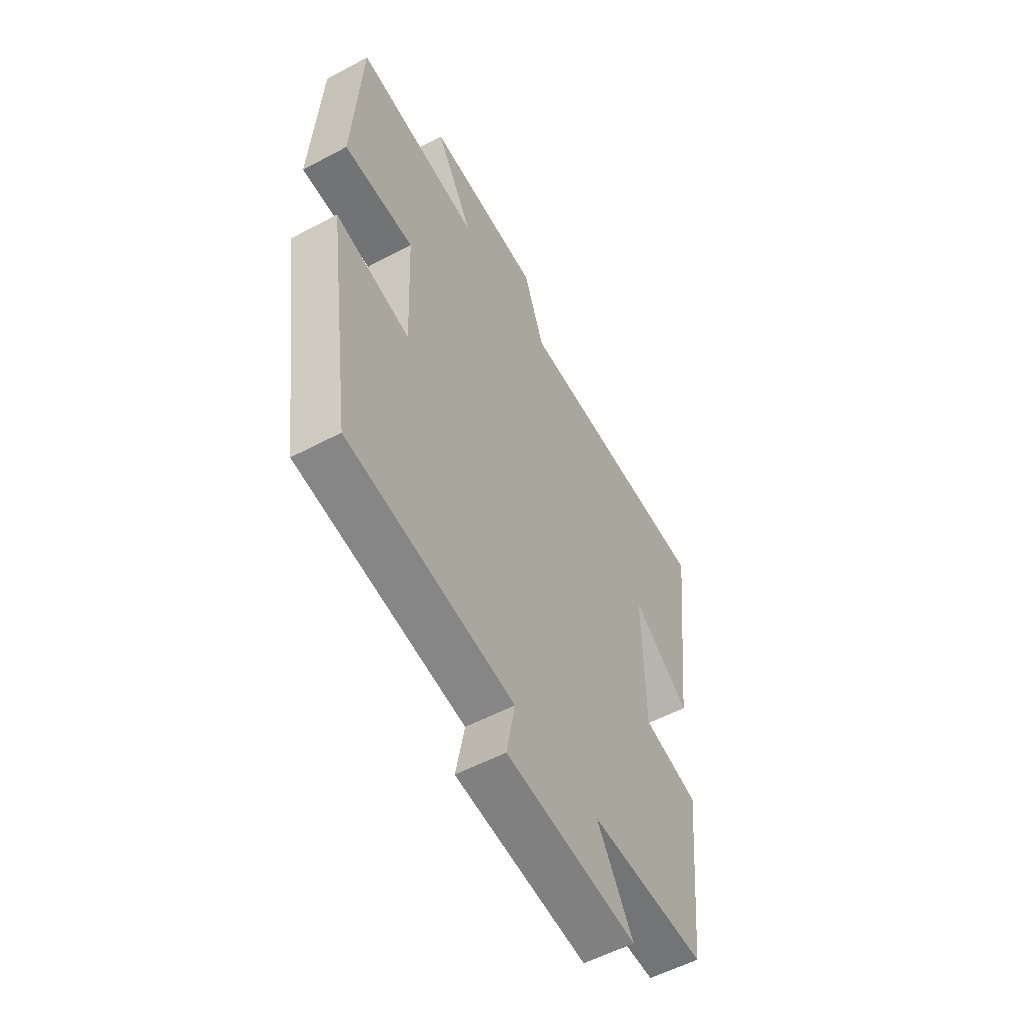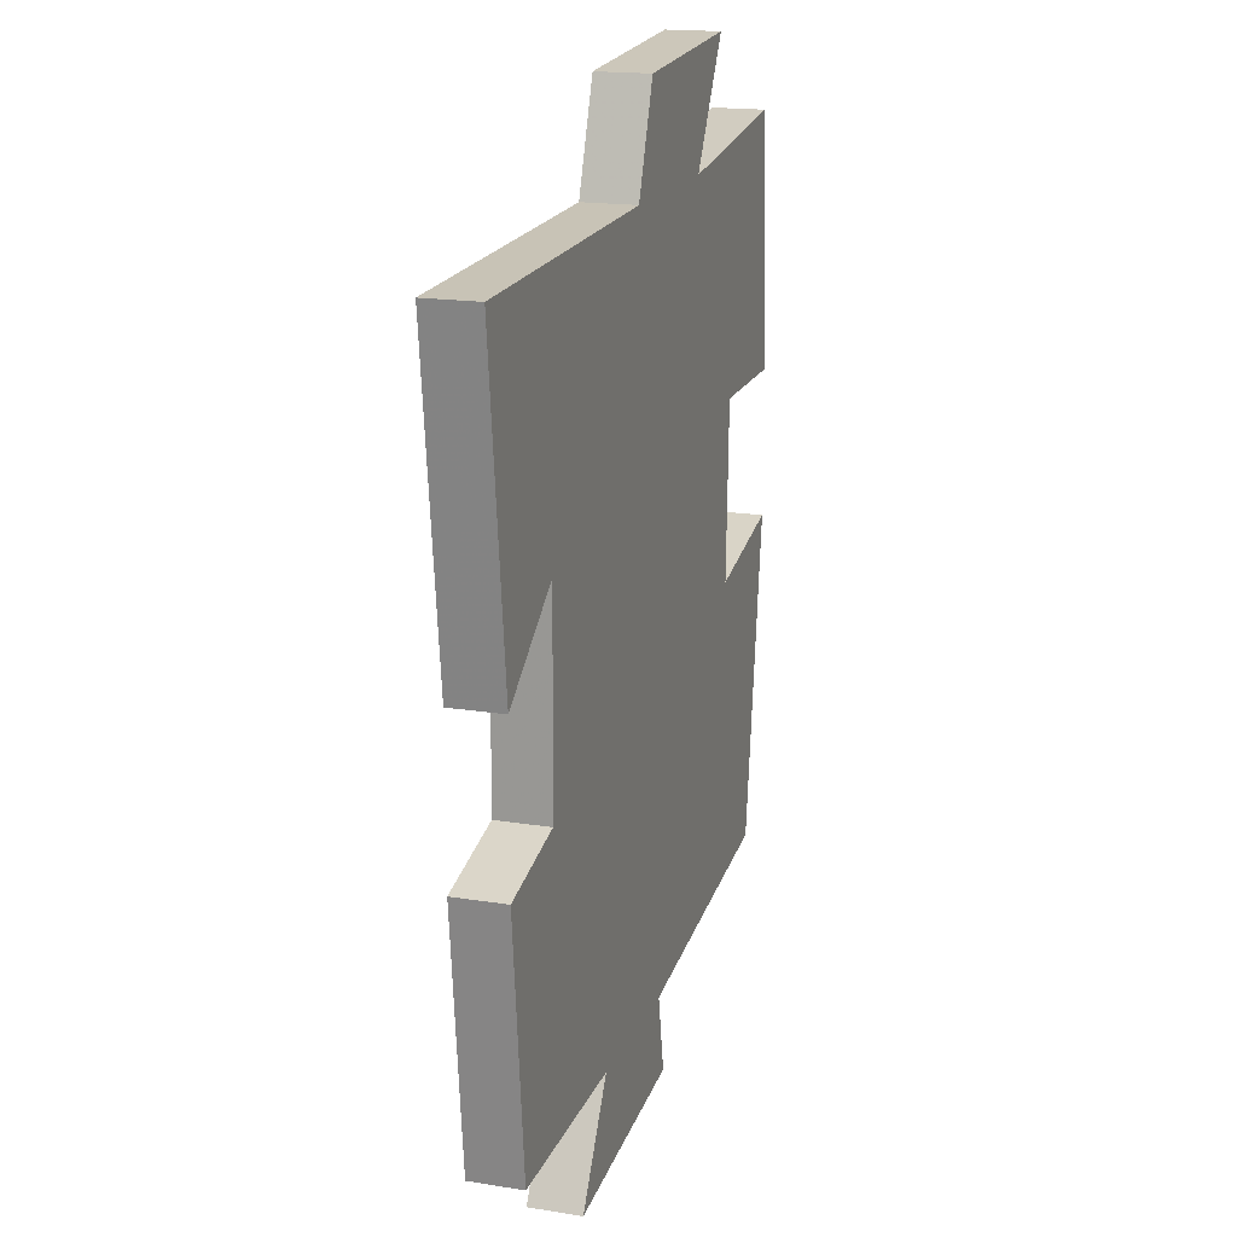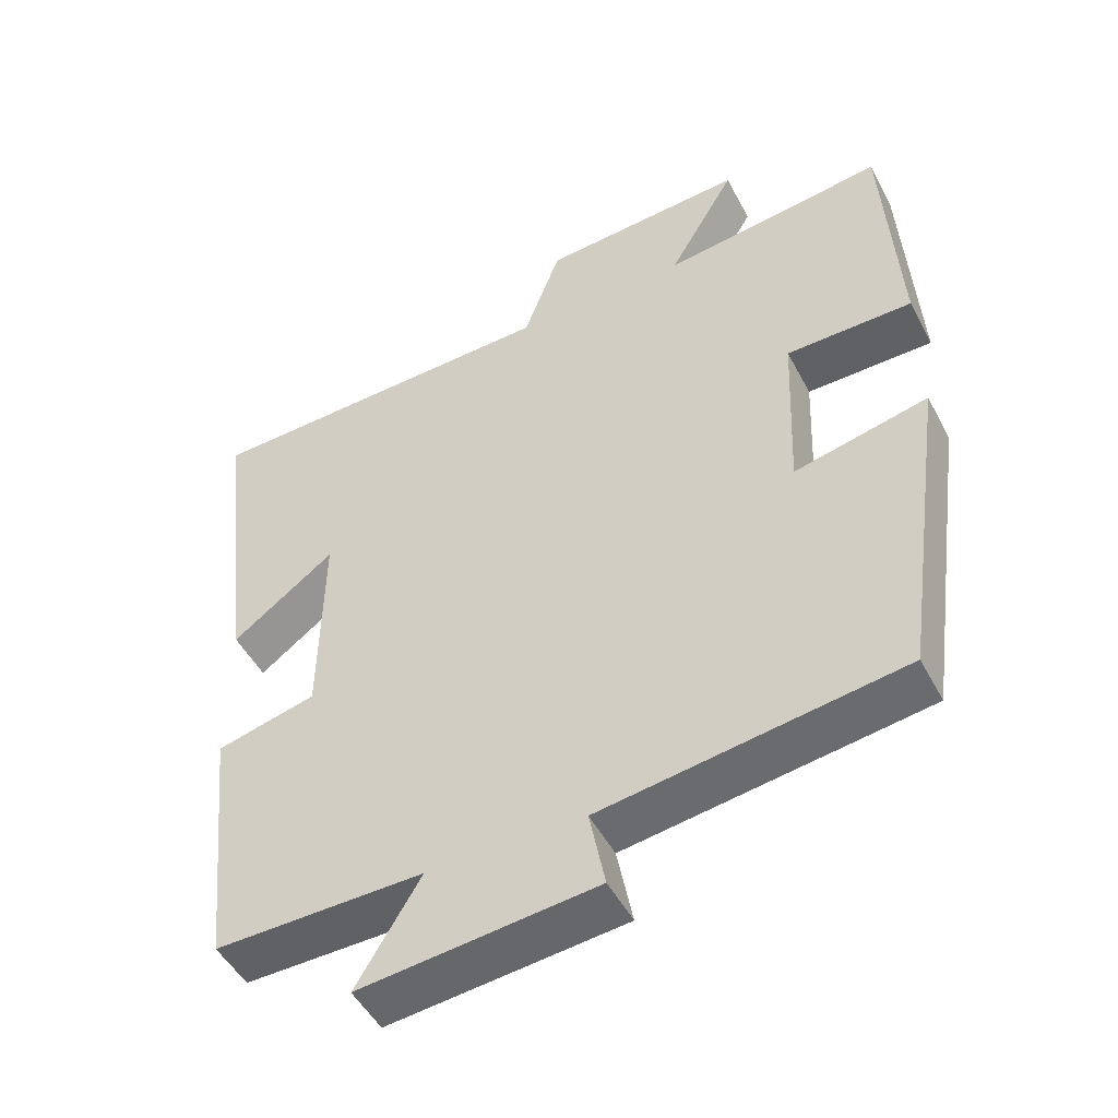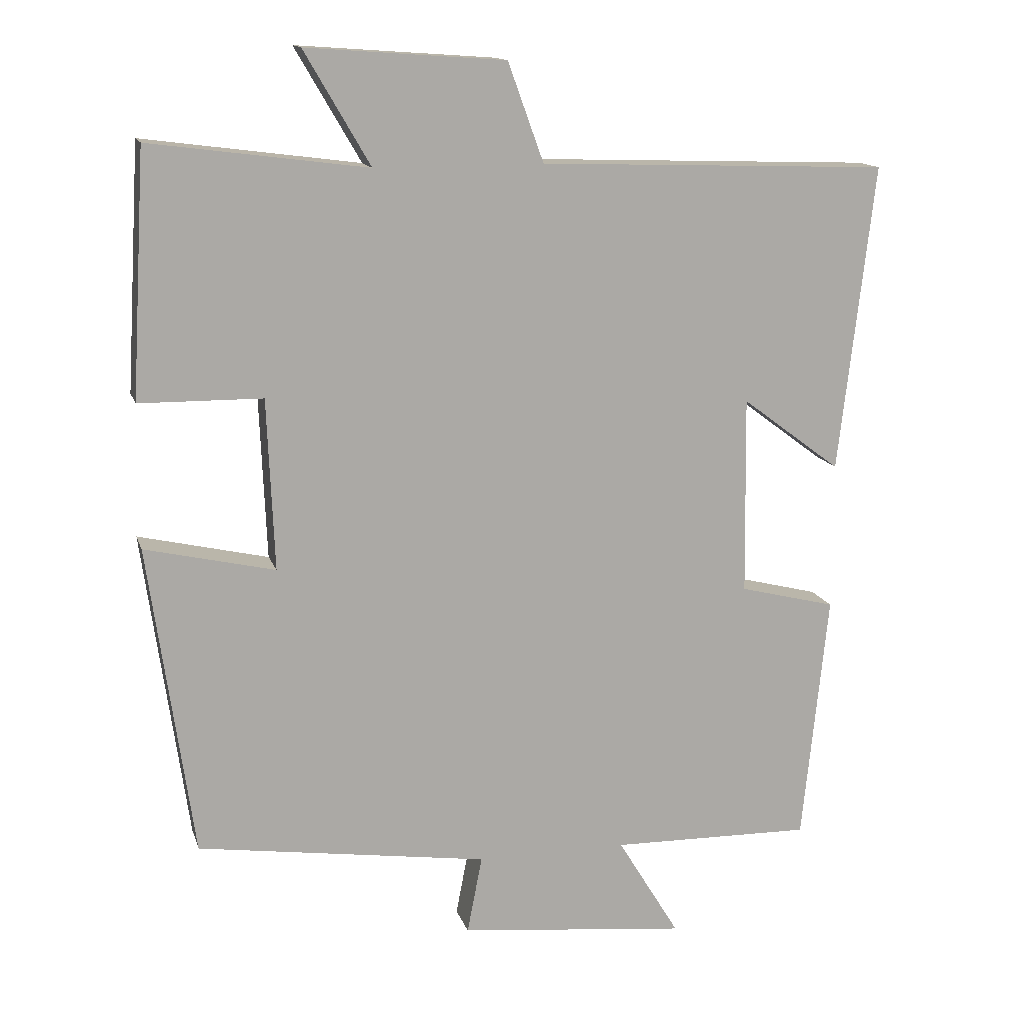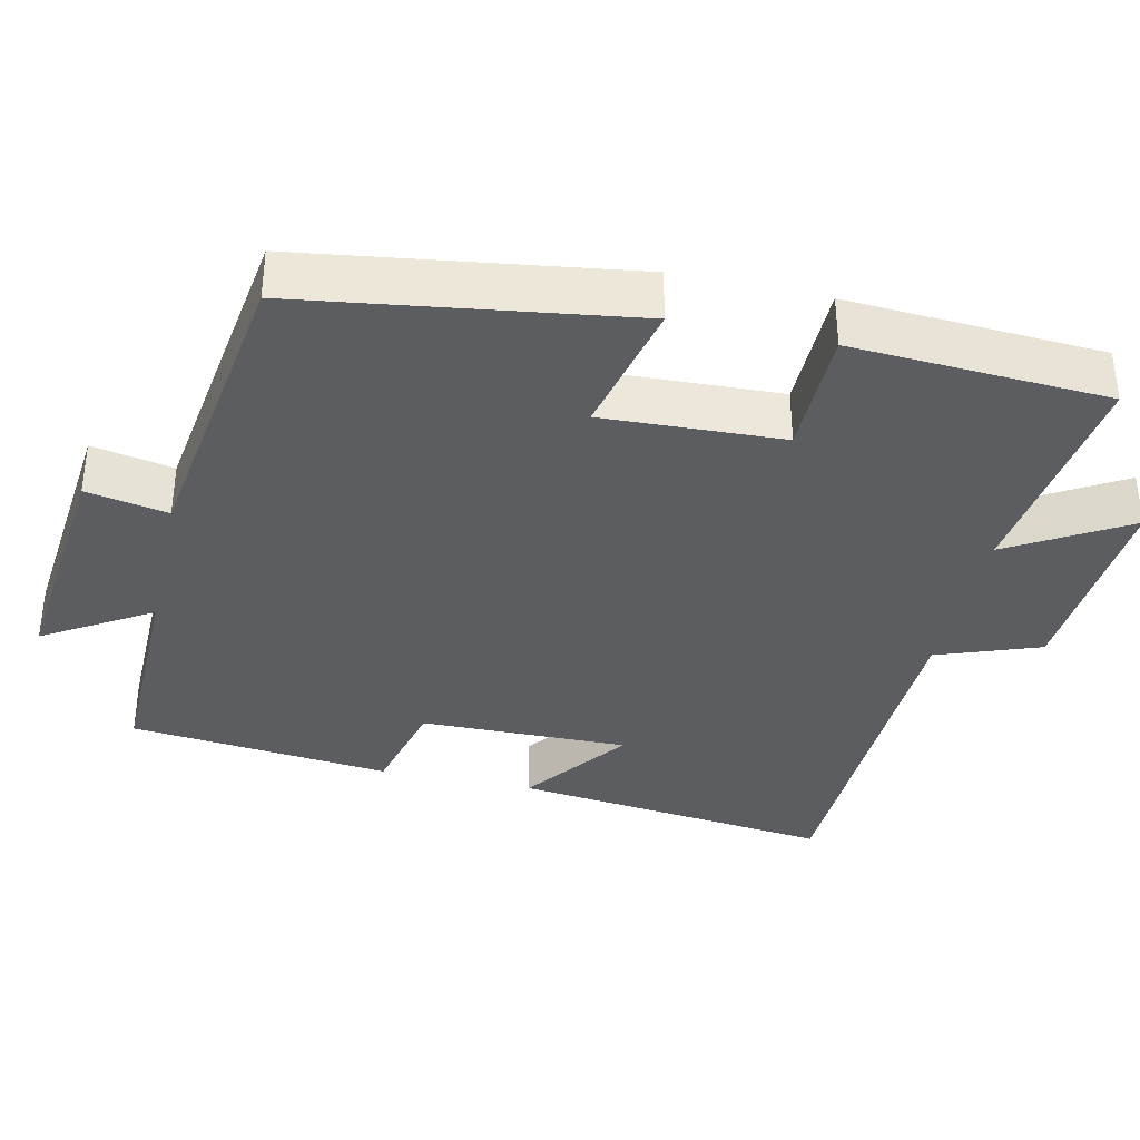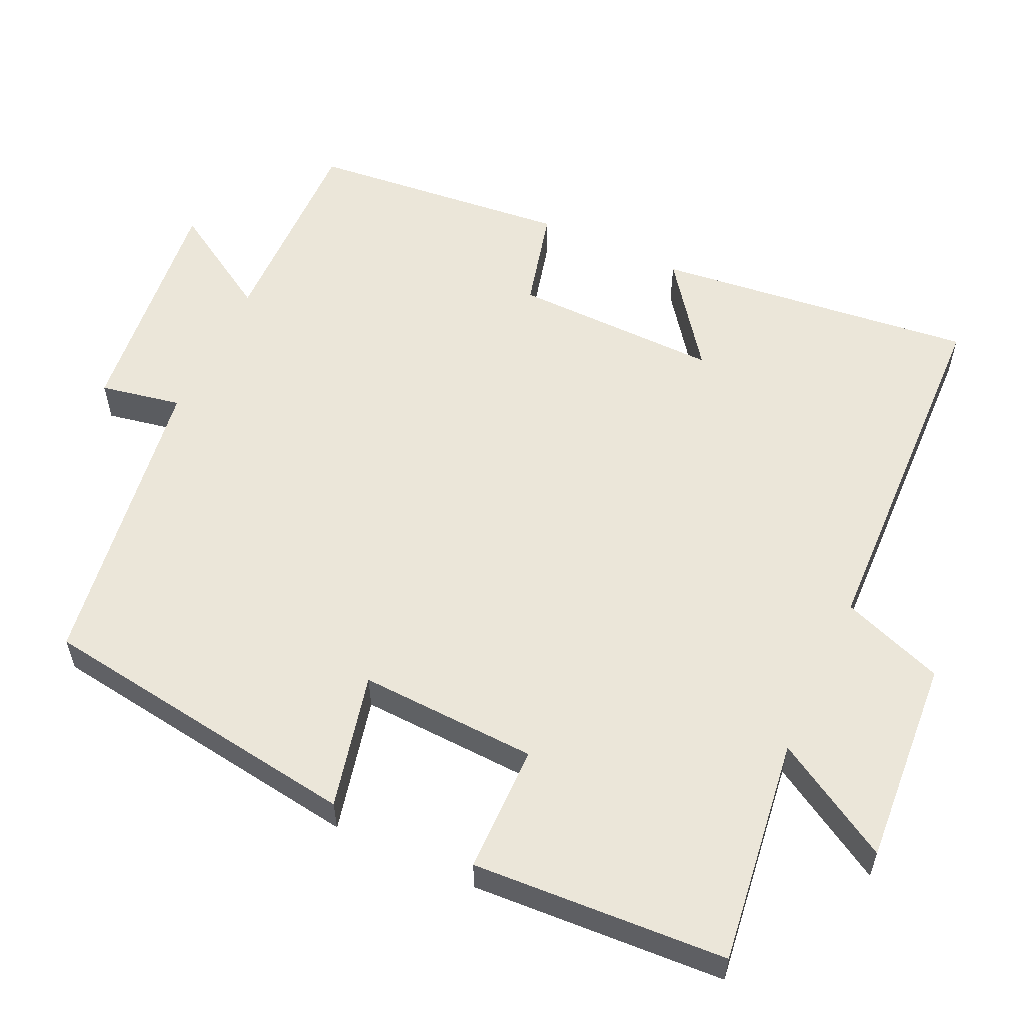
<metadata>
{"format":"obj","ext":"obj","renderer":"f3d","projection":"perspective","resolution":1024,"background":"white","views":[{"elev":-55.3,"azim":-60.7,"up":"+Z"},{"elev":17.6,"azim":107.7,"up":"+Z"},{"elev":-49.1,"azim":-153.0,"up":"+Z"},{"elev":14.1,"azim":-14.8,"up":"+Z"},{"elev":-36.3,"azim":-102.5,"up":"+Y"},{"elev":57.2,"azim":-65.0,"up":"+Y"}]}
</metadata>
<code>
v 0.464 0.07 -0.505
v 0.182 0.07 -0.5
v 0.269 0.07 -0.643
v -0.051 0.07 -0.609
v -0.03 0.07 -0.5
v -0.438 0.07 -0.44
v -0.5 0.07 -0.002
v -0.318 0.07 -0.044
v -0.328 0.07 0.196
v -0.5 0.07 0.198
v -0.48 0.07 0.54
v -0.176 0.07 0.5
v -0.268 0.07 0.658
v 0.01 0.07 0.638
v 0.06 0.07 0.5
v 0.55 0.07 0.483
v 0.5 0.07 0.053
v 0.361 0.07 0.157
v 0.365 0.07 -0.121
v 0.5 0.07 -0.155
v 0.464 0 -0.505
v 0.182 0 -0.5
v 0.269 0 -0.643
v -0.051 0 -0.609
v -0.03 0 -0.5
v -0.438 0 -0.44
v -0.5 0 -0.002
v -0.318 0 -0.044
v -0.328 0 0.196
v -0.5 0 0.198
v -0.48 0 0.54
v -0.176 0 0.5
v -0.268 0 0.658
v 0.01 0 0.638
v 0.06 0 0.5
v 0.55 0 0.483
v 0.5 0 0.053
v 0.361 0 0.157
v 0.365 0 -0.121
v 0.5 0 -0.155
f 19 20 1 2
f 18 19 2
f 15 16 17 18
f 15 18 2
f 12 13 14 15
f 12 15 2
f 9 10 11 12
f 8 9 12 2
f 7 8 2
f 6 7 2
f 5 6 2
f 2 3 4 5
f 22 21 40 39
f 22 39 38
f 38 37 36 35
f 22 38 35
f 35 34 33 32
f 22 35 32
f 32 31 30 29
f 22 32 29 28
f 22 28 27
f 22 27 26
f 22 26 25
f 25 24 23 22
f 1 21 22 2
f 2 22 23 3
f 3 23 24 4
f 4 24 25 5
f 5 25 26 6
f 6 26 27 7
f 7 27 28 8
f 8 28 29 9
f 9 29 30 10
f 10 30 31 11
f 11 31 32 12
f 12 32 33 13
f 13 33 34 14
f 14 34 35 15
f 15 35 36 16
f 16 36 37 17
f 17 37 38 18
f 18 38 39 19
f 19 39 40 20
f 20 40 21 1

</code>
